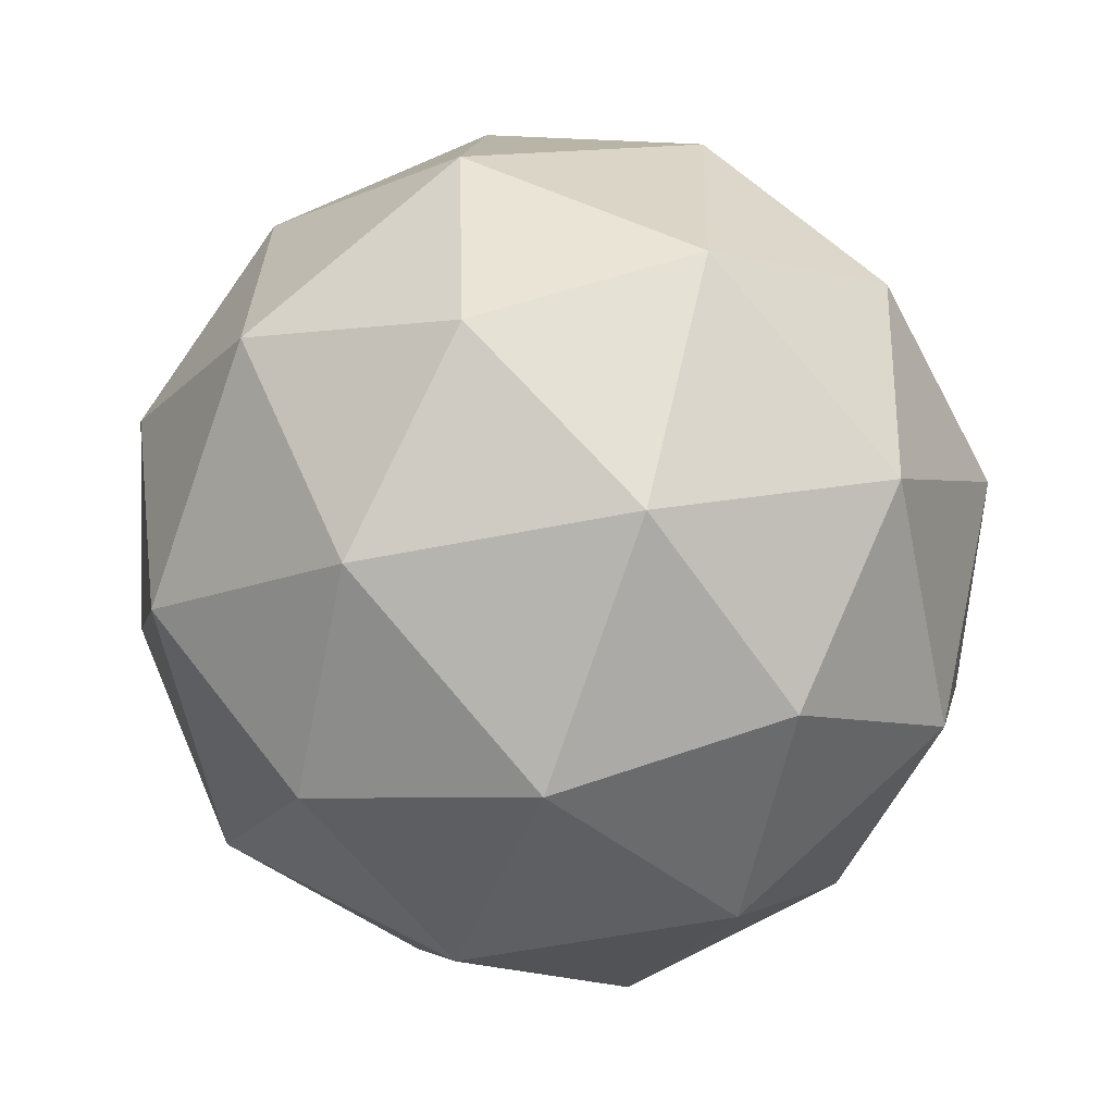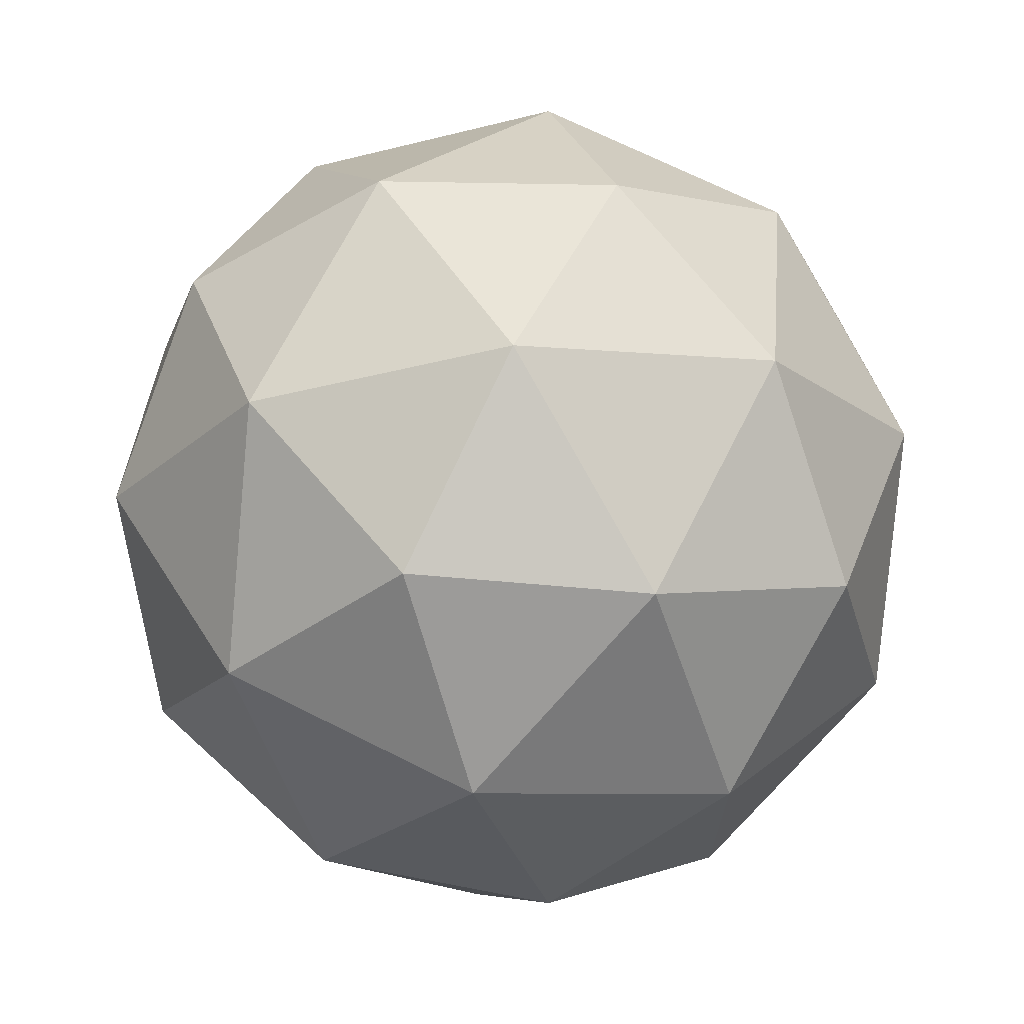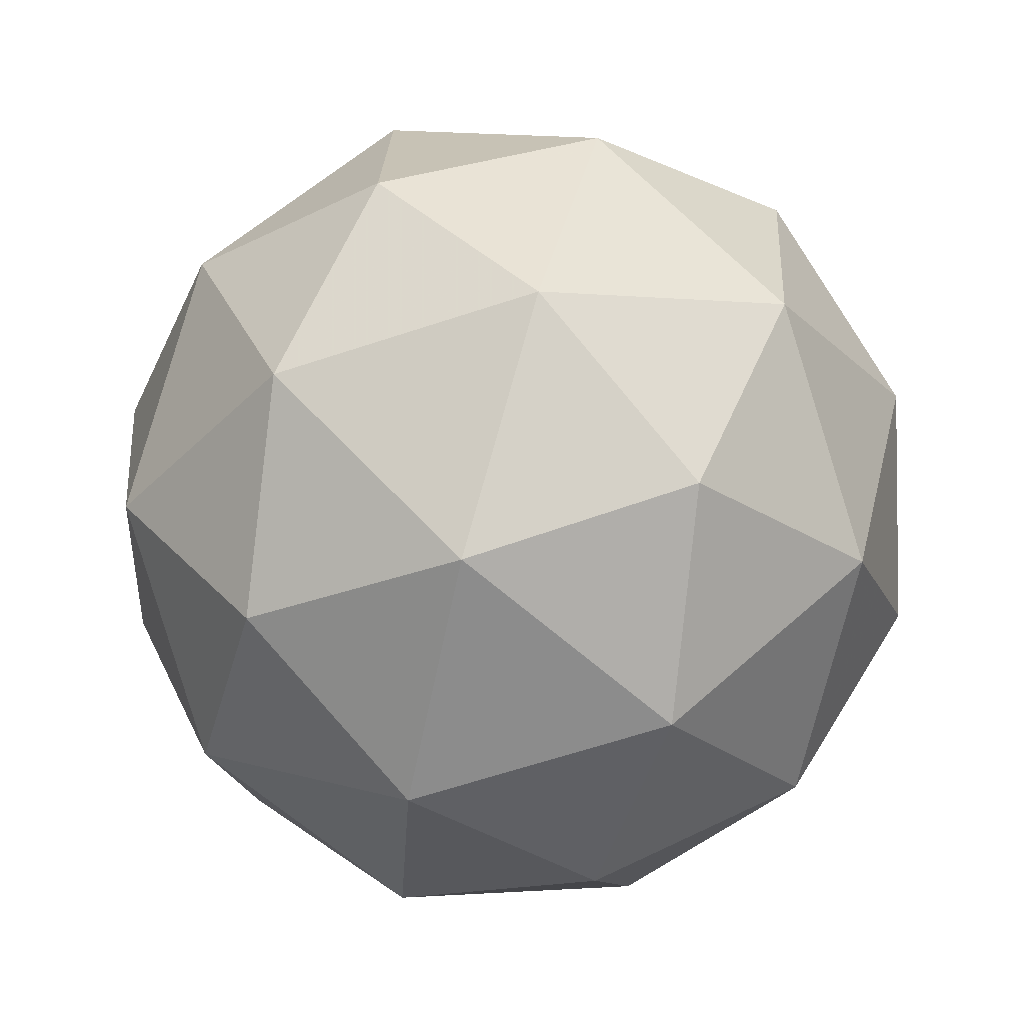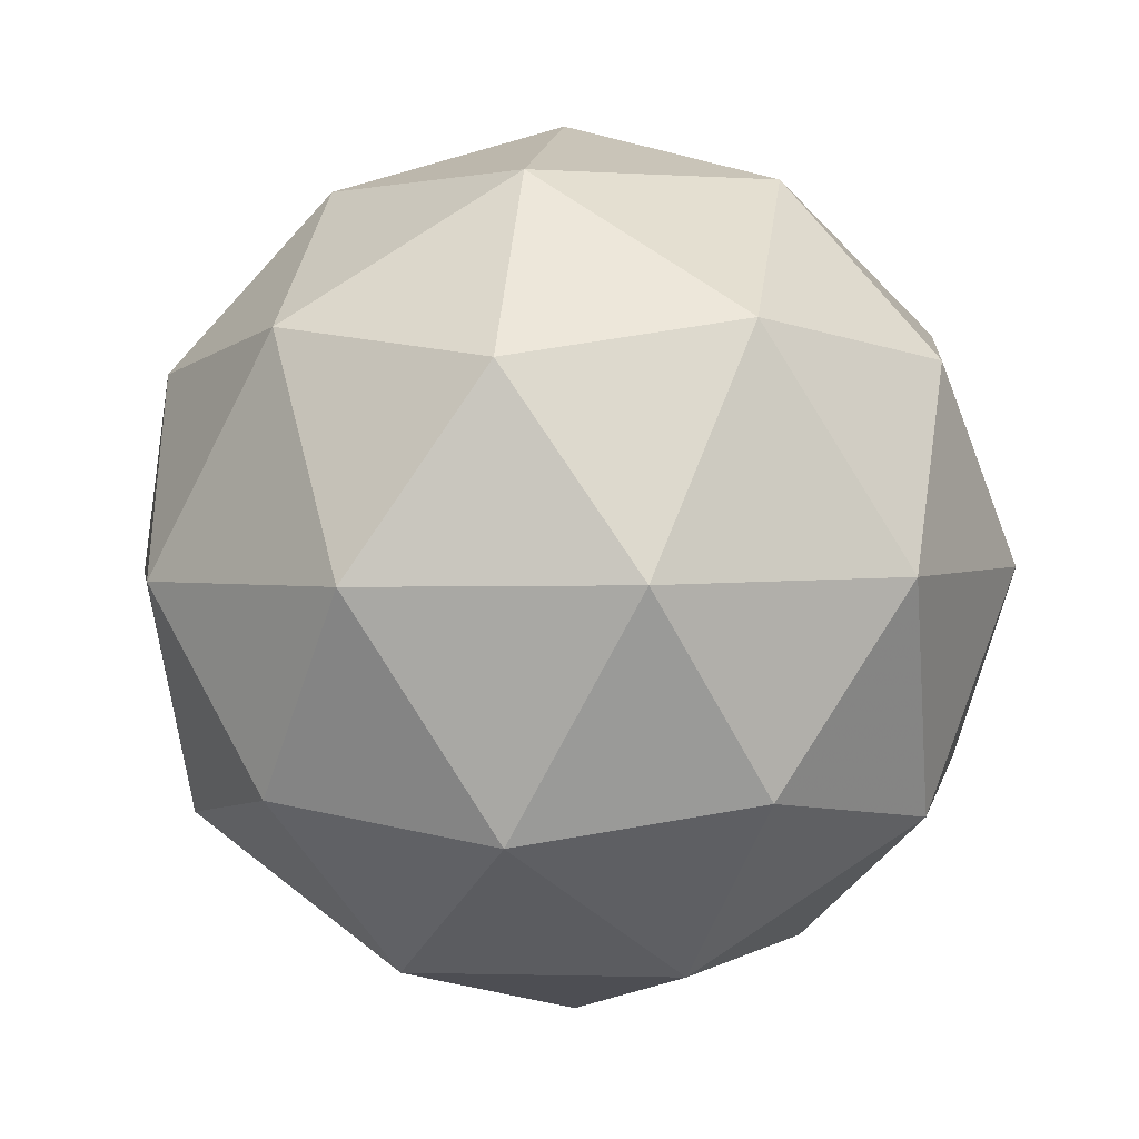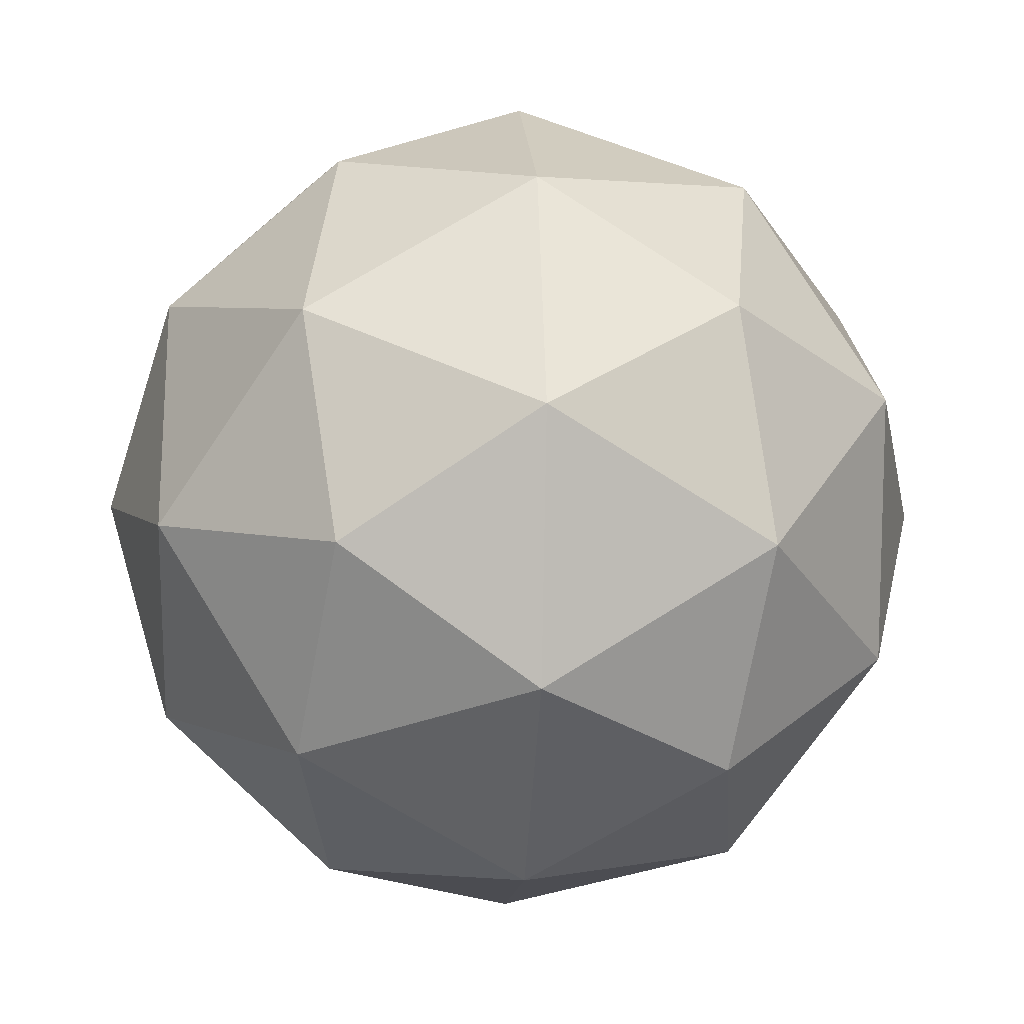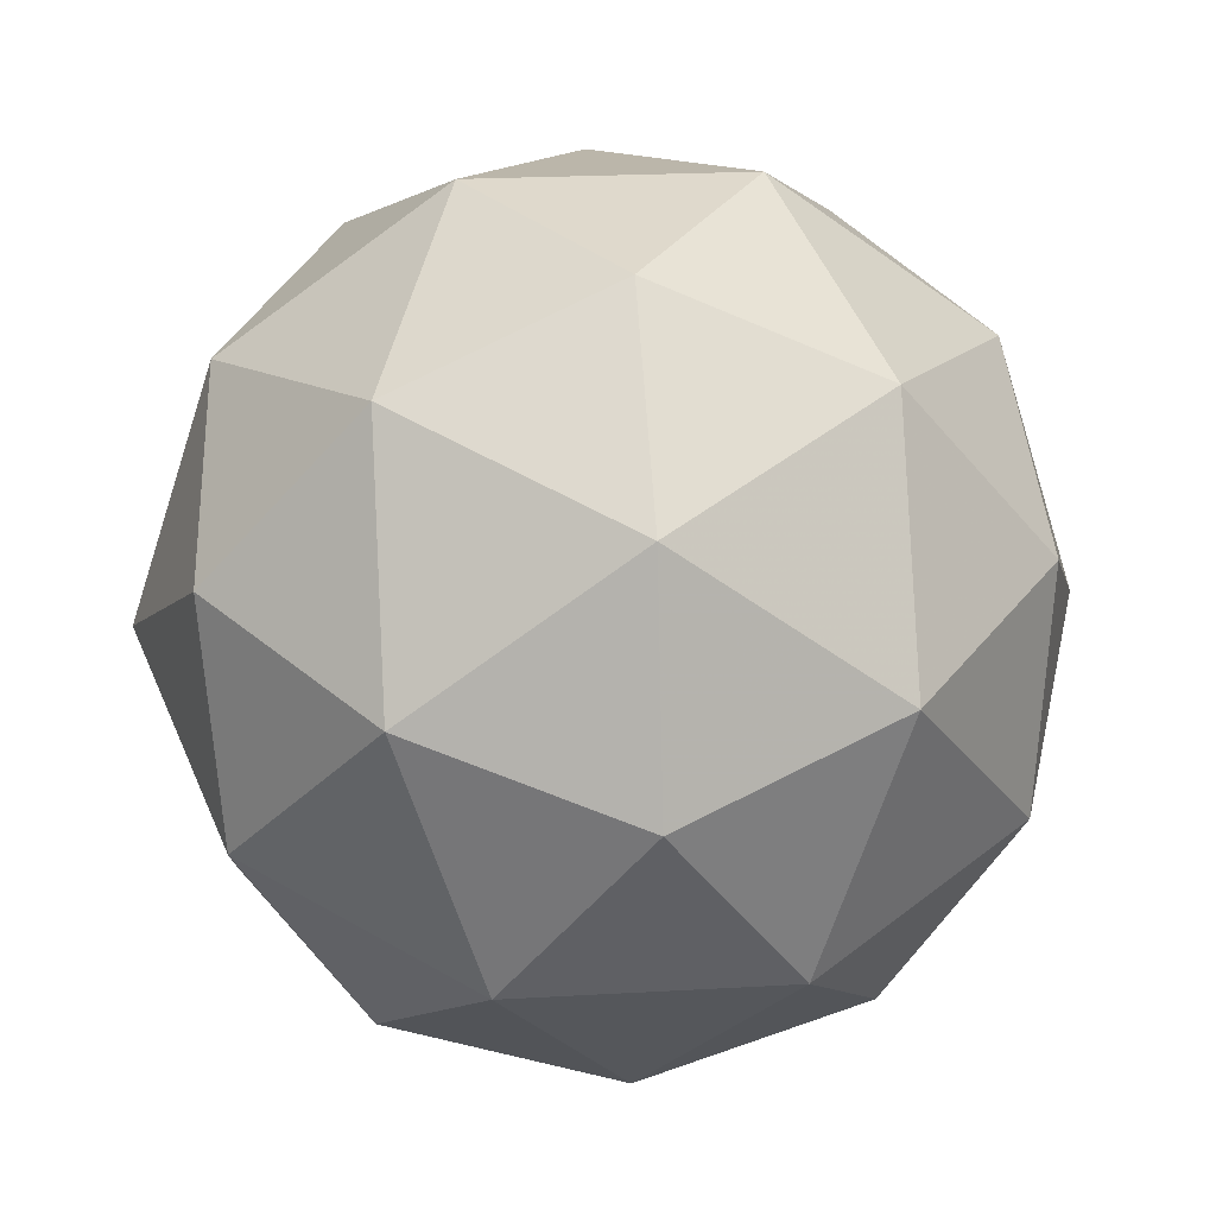
<metadata>
{"format":"obj","ext":"obj","renderer":"f3d","projection":"perspective","resolution":1024,"background":"white","views":[{"elev":-60.6,"azim":164.9,"up":"+Y"},{"elev":67.3,"azim":-90.4,"up":"+Y"},{"elev":11.4,"azim":128.0,"up":"+Z"},{"elev":-38.8,"azim":-140.8,"up":"+Z"},{"elev":-31.6,"azim":0.6,"up":"+Y"},{"elev":20.3,"azim":85.8,"up":"+Z"}]}
</metadata>
<code>
v 4.35 0.5693 -1.288
v 4.276 0.6093 -1.296
v 4.347 0.6534 -1.288
v 4.397 0.6126 -1.234
v 4.357 0.5433 -1.209
v 4.282 0.5413 -1.247
v 4.278 0.6773 -1.247
v 4.353 0.6793 -1.208
v 4.359 0.6113 -1.159
v 4.288 0.5672 -1.167
v 4.238 0.608 -1.221
v 4.285 0.6513 -1.167
v 4.354 0.6115 -1.299
v 4.312 0.5856 -1.304
v 4.311 0.635 -1.304
v 4.272 0.5691 -1.279
v 4.315 0.5456 -1.275
v 4.383 0.5875 -1.267
v 4.382 0.6369 -1.267
v 4.359 0.5468 -1.252
v 4.387 0.5722 -1.22
v 4.32 0.5303 -1.228
v 4.246 0.6084 -1.264
v 4.25 0.5684 -1.235
v 4.312 0.675 -1.274
v 4.27 0.6491 -1.279
v 4.385 0.6522 -1.22
v 4.356 0.6762 -1.252
v 4.365 0.5715 -1.176
v 4.389 0.6122 -1.191
v 4.279 0.5444 -1.204
v 4.323 0.5456 -1.181
v 4.247 0.6483 -1.235
v 4.315 0.6903 -1.228
v 4.363 0.6515 -1.176
v 4.324 0.5856 -1.152
v 4.253 0.5836 -1.188
v 4.275 0.6738 -1.203
v 4.252 0.633 -1.188
v 4.319 0.675 -1.181
v 4.323 0.635 -1.152
v 4.281 0.6091 -1.157
f 1 14 13
f 2 14 16
f 1 13 18
f 1 18 20
f 1 20 17
f 2 16 23
f 3 15 25
f 4 19 27
f 5 21 29
f 6 22 31
f 2 23 26
f 3 25 28
f 4 27 30
f 5 29 32
f 6 31 24
f 7 33 38
f 8 34 40
f 9 35 41
f 10 36 42
f 11 37 39
f 39 42 12
f 39 37 42
f 37 10 42
f 42 41 12
f 42 36 41
f 36 9 41
f 41 40 12
f 41 35 40
f 35 8 40
f 40 38 12
f 40 34 38
f 34 7 38
f 38 39 12
f 38 33 39
f 33 11 39
f 24 37 11
f 24 31 37
f 31 10 37
f 32 36 10
f 32 29 36
f 29 9 36
f 30 35 9
f 30 27 35
f 27 8 35
f 28 34 8
f 28 25 34
f 25 7 34
f 26 33 7
f 26 23 33
f 23 11 33
f 31 32 10
f 31 22 32
f 22 5 32
f 29 30 9
f 29 21 30
f 21 4 30
f 27 28 8
f 27 19 28
f 19 3 28
f 25 26 7
f 25 15 26
f 15 2 26
f 23 24 11
f 23 16 24
f 16 6 24
f 17 22 6
f 17 20 22
f 20 5 22
f 20 21 5
f 20 18 21
f 18 4 21
f 18 19 4
f 18 13 19
f 13 3 19
f 16 17 6
f 16 14 17
f 14 1 17
f 13 15 3
f 13 14 15
f 14 2 15

</code>
